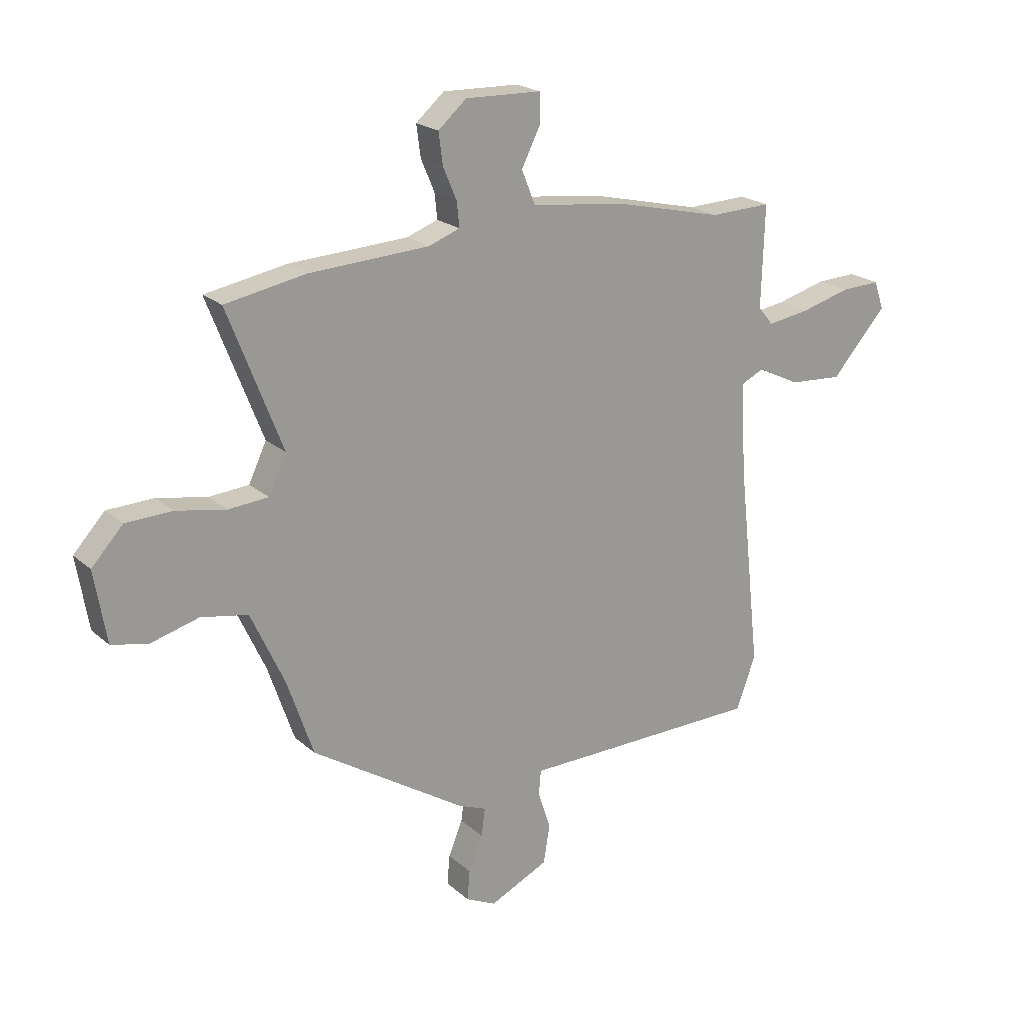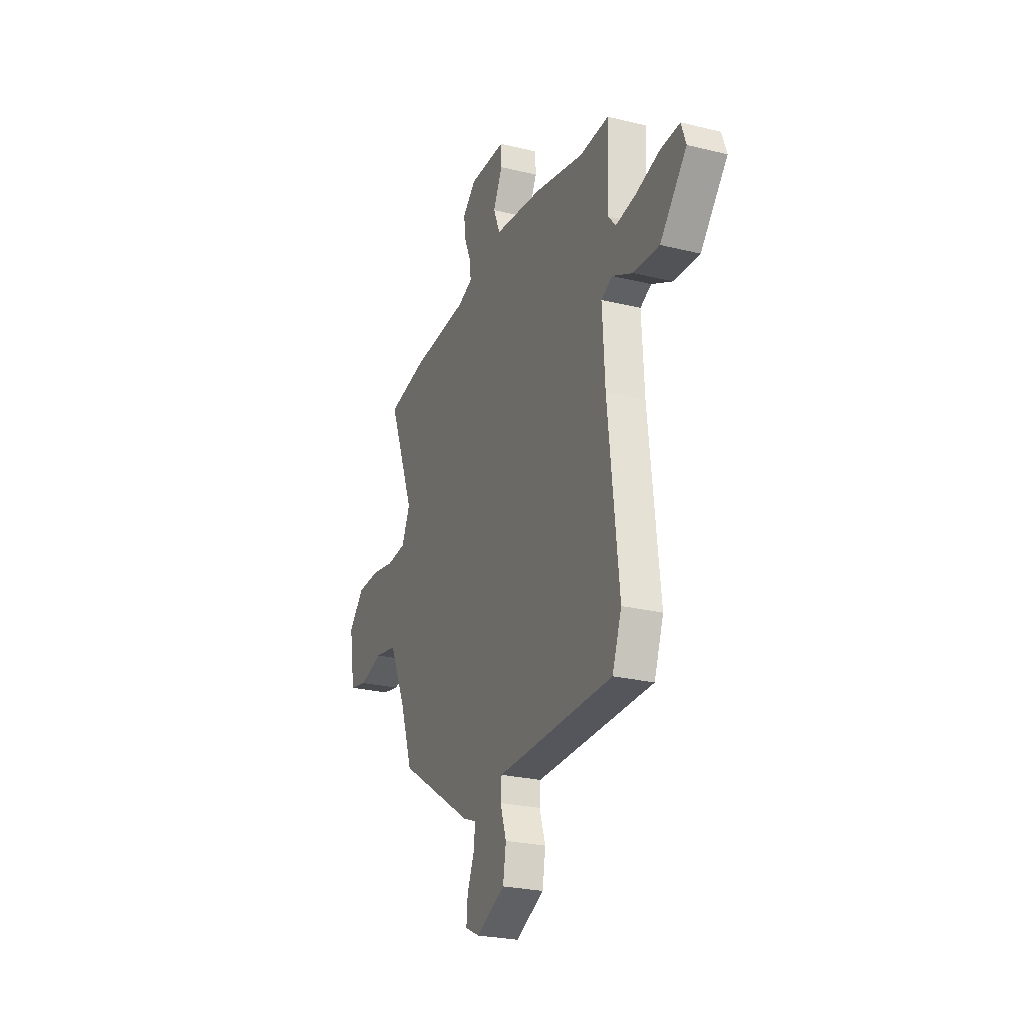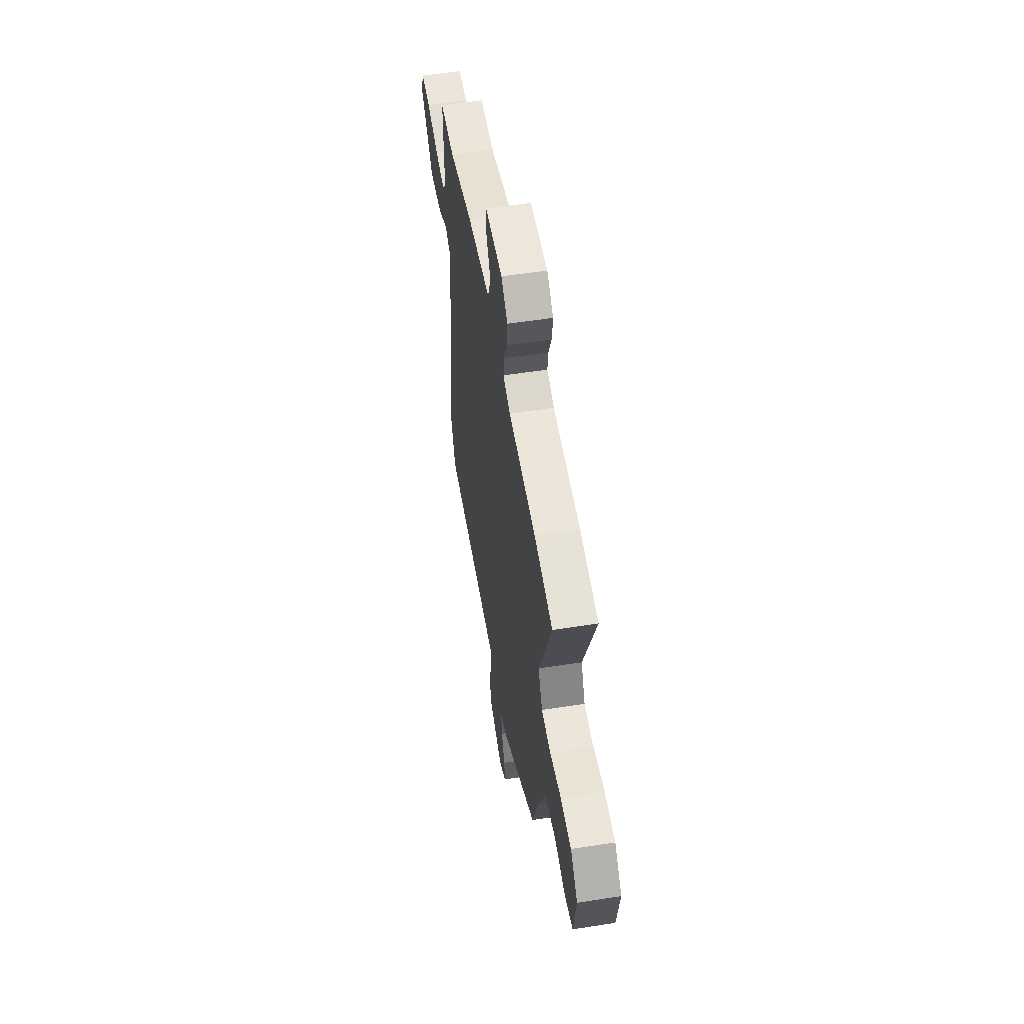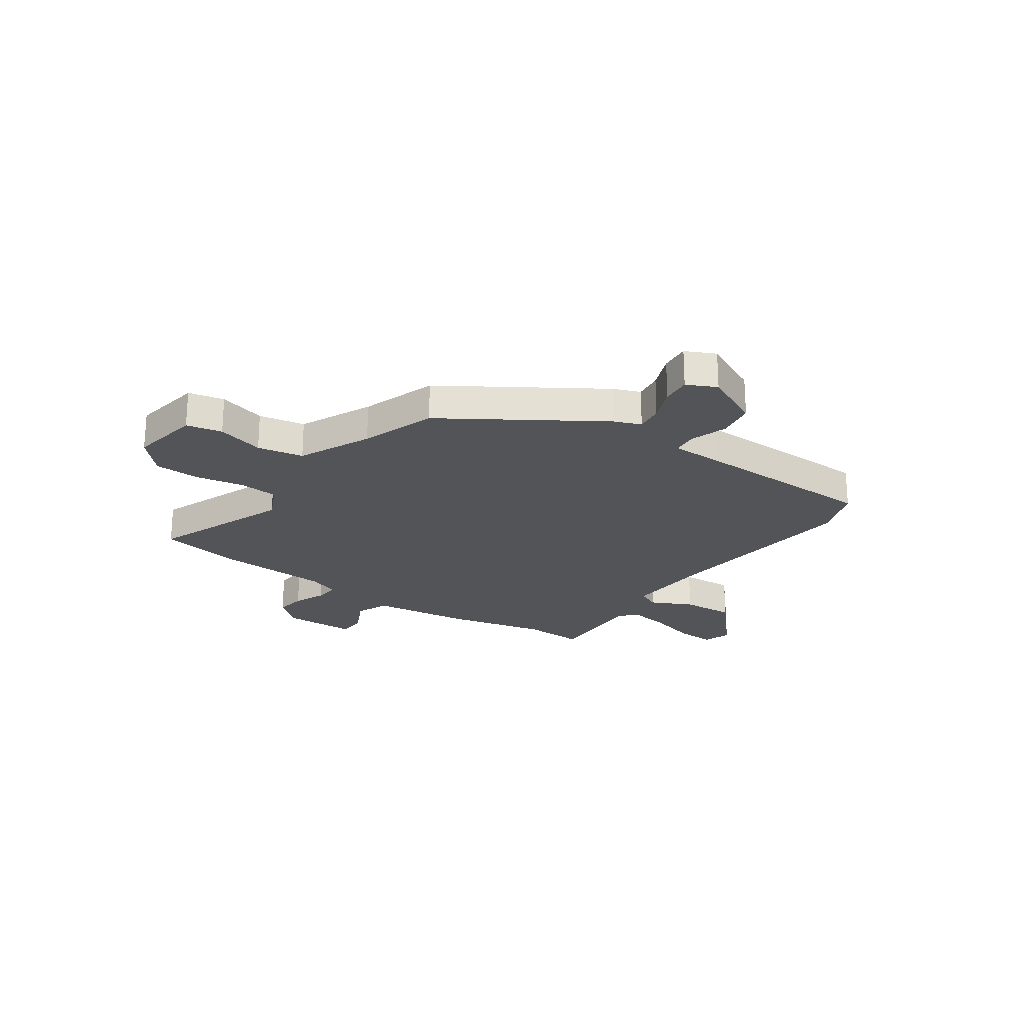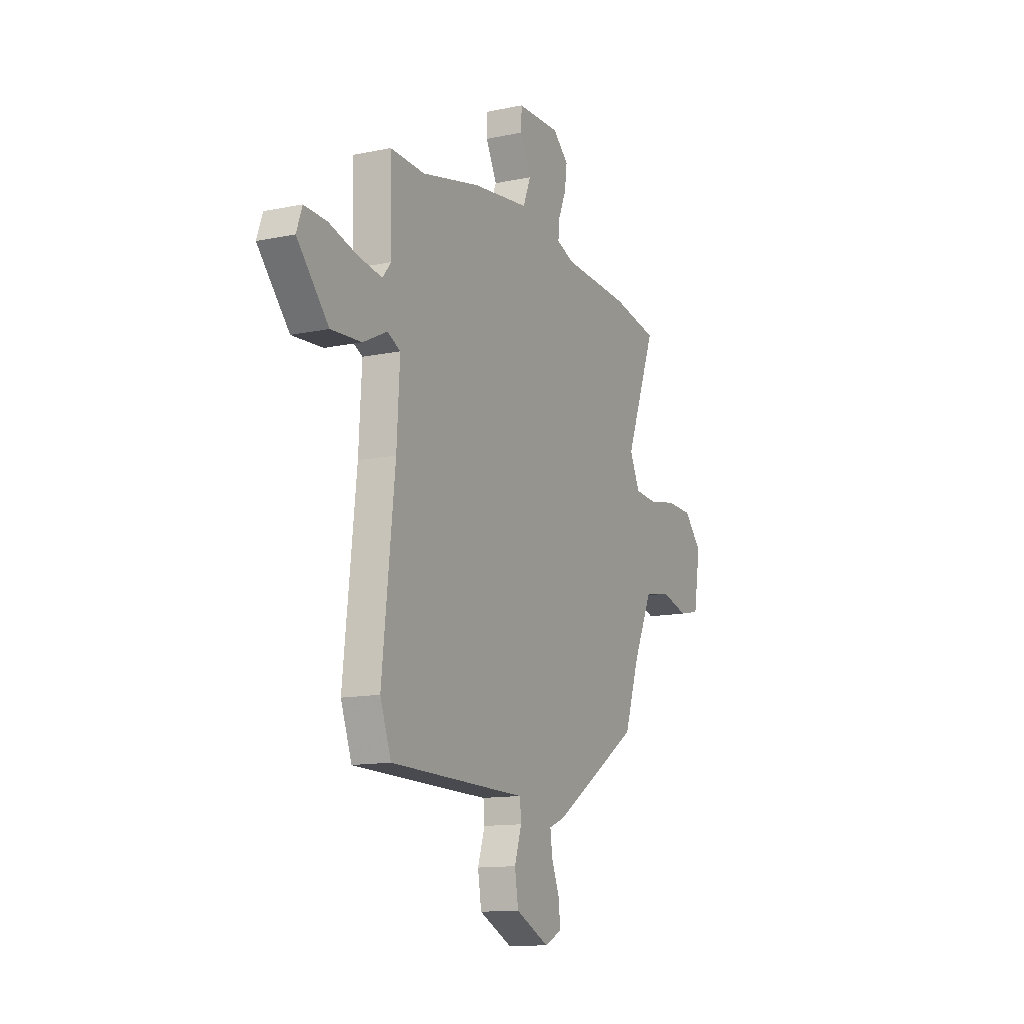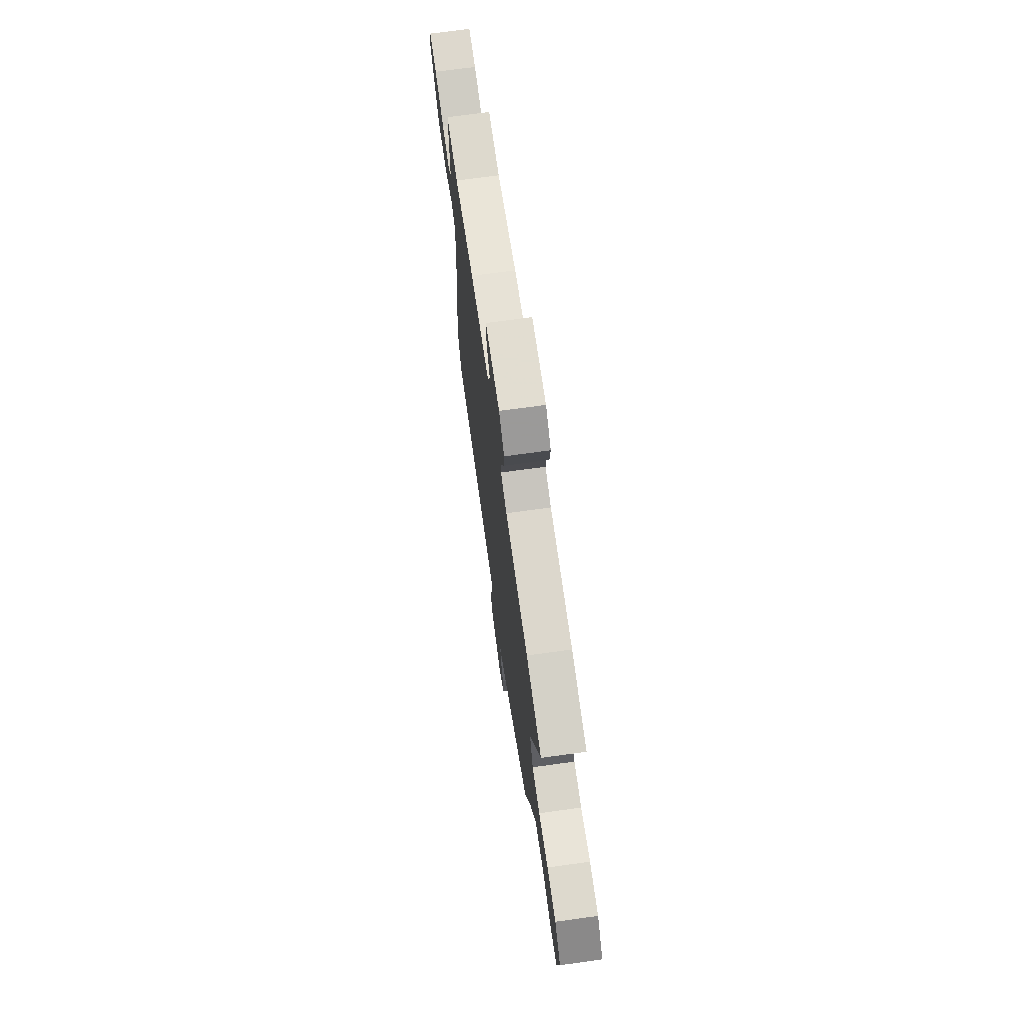
<metadata>
{"format":"obj","ext":"obj","renderer":"f3d","projection":"perspective","resolution":1024,"background":"white","views":[{"elev":20.9,"azim":146.6,"up":"+Z"},{"elev":-25.5,"azim":-111.5,"up":"+Z"},{"elev":53.8,"azim":80.5,"up":"+Z"},{"elev":-23.5,"azim":145.1,"up":"+Y"},{"elev":-12.9,"azim":-64.3,"up":"+Z"},{"elev":70.1,"azim":82.1,"up":"+Z"}]}
</metadata>
<code>
v -0.523 0.07 0.501
v -0.406 0.07 0.497
v -0.209 0.07 0.543
v -0.017 0.07 0.568
v 0.009 0.07 0.632
v -0.028 0.07 0.706
v -0.026 0.07 0.76
v 0.119 0.07 0.764
v 0.173 0.07 0.717
v 0.165 0.07 0.657
v 0.139 0.07 0.596
v 0.134 0.07 0.548
v 0.194 0.07 0.526
v 0.423 0.07 0.514
v 0.578 0.07 0.486
v 0.474 0.07 0.219
v 0.508 0.07 0.147
v 0.585 0.07 0.141
v 0.68 0.07 0.159
v 0.769 0.07 0.156
v 0.829 0.07 0.091
v 0.806 0.07 -0.046
v 0.736 0.07 -0.061
v 0.644 0.07 -0.036
v 0.554 0.07 -0.053
v 0.489 0.07 -0.194
v 0.439 0.07 -0.34
v 0.142 0.07 -0.53
v 0.089 0.07 -0.551
v 0.096 0.07 -0.605
v 0.123 0.07 -0.671
v 0.128 0.07 -0.728
v 0.07 0.07 -0.756
v -0.043 0.07 -0.703
v -0.055 0.07 -0.629
v -0.031 0.07 -0.556
v -0.035 0.07 -0.508
v -0.133 0.07 -0.507
v -0.499 0.07 -0.502
v -0.536 0.07 -0.401
v -0.493 0.07 -0.01
v -0.483 0.07 0.166
v -0.527 0.07 0.187
v -0.608 0.07 0.147
v -0.711 0.07 0.14
v -0.817 0.07 0.259
v -0.798 0.07 0.313
v -0.722 0.07 0.31
v -0.626 0.07 0.284
v -0.546 0.07 0.272
v -0.517 0.07 0.307
v -0.523 0 0.501
v -0.406 0 0.497
v -0.209 0 0.543
v -0.017 0 0.568
v 0.009 0 0.632
v -0.028 0 0.706
v -0.026 0 0.76
v 0.119 0 0.764
v 0.173 0 0.717
v 0.165 0 0.657
v 0.139 0 0.596
v 0.134 0 0.548
v 0.194 0 0.526
v 0.423 0 0.514
v 0.578 0 0.486
v 0.474 0 0.219
v 0.508 0 0.147
v 0.585 0 0.141
v 0.68 0 0.159
v 0.769 0 0.156
v 0.829 0 0.091
v 0.806 0 -0.046
v 0.736 0 -0.061
v 0.644 0 -0.036
v 0.554 0 -0.053
v 0.489 0 -0.194
v 0.439 0 -0.34
v 0.142 0 -0.53
v 0.089 0 -0.551
v 0.096 0 -0.605
v 0.123 0 -0.671
v 0.128 0 -0.728
v 0.07 0 -0.756
v -0.043 0 -0.703
v -0.055 0 -0.629
v -0.031 0 -0.556
v -0.035 0 -0.508
v -0.133 0 -0.507
v -0.499 0 -0.502
v -0.536 0 -0.401
v -0.493 0 -0.01
v -0.483 0 0.166
v -0.527 0 0.187
v -0.608 0 0.147
v -0.711 0 0.14
v -0.817 0 0.259
v -0.798 0 0.313
v -0.722 0 0.31
v -0.626 0 0.284
v -0.546 0 0.272
v -0.517 0 0.307
f 46 47 48 49
f 46 49 50
f 43 44 45 46
f 43 46 50
f 42 43 50 51
f 38 39 40 41
f 37 38 41 42
f 33 34 35 36
f 33 36 37
f 30 31 32 33
f 29 30 33 37
f 26 27 28 29
f 25 26 29 37
f 21 22 23 24
f 21 24 25
f 18 19 20 21
f 17 18 21 25
f 16 17 25 37
f 13 14 15 16
f 12 13 16 37
f 8 9 10 11
f 5 6 7 8
f 4 5 8 11
f 2 3 4
f 2 4 11 12
f 51 1 2
f 37 42 51
f 2 12 37 51
f 100 99 98 97
f 101 100 97
f 97 96 95 94
f 101 97 94
f 102 101 94 93
f 92 91 90 89
f 93 92 89 88
f 87 86 85 84
f 88 87 84
f 84 83 82 81
f 88 84 81 80
f 80 79 78 77
f 88 80 77 76
f 75 74 73 72
f 76 75 72
f 72 71 70 69
f 76 72 69 68
f 88 76 68 67
f 67 66 65 64
f 88 67 64 63
f 62 61 60 59
f 59 58 57 56
f 62 59 56 55
f 55 54 53
f 63 62 55 53
f 53 52 102
f 102 93 88
f 102 88 63 53
f 1 52 53 2
f 2 53 54 3
f 3 54 55 4
f 4 55 56 5
f 5 56 57 6
f 6 57 58 7
f 7 58 59 8
f 8 59 60 9
f 9 60 61 10
f 10 61 62 11
f 11 62 63 12
f 12 63 64 13
f 13 64 65 14
f 14 65 66 15
f 15 66 67 16
f 16 67 68 17
f 17 68 69 18
f 18 69 70 19
f 19 70 71 20
f 20 71 72 21
f 21 72 73 22
f 22 73 74 23
f 23 74 75 24
f 24 75 76 25
f 25 76 77 26
f 26 77 78 27
f 27 78 79 28
f 28 79 80 29
f 29 80 81 30
f 30 81 82 31
f 31 82 83 32
f 32 83 84 33
f 33 84 85 34
f 34 85 86 35
f 35 86 87 36
f 36 87 88 37
f 37 88 89 38
f 38 89 90 39
f 39 90 91 40
f 40 91 92 41
f 41 92 93 42
f 42 93 94 43
f 43 94 95 44
f 44 95 96 45
f 45 96 97 46
f 46 97 98 47
f 47 98 99 48
f 48 99 100 49
f 49 100 101 50
f 50 101 102 51
f 51 102 52 1

</code>
